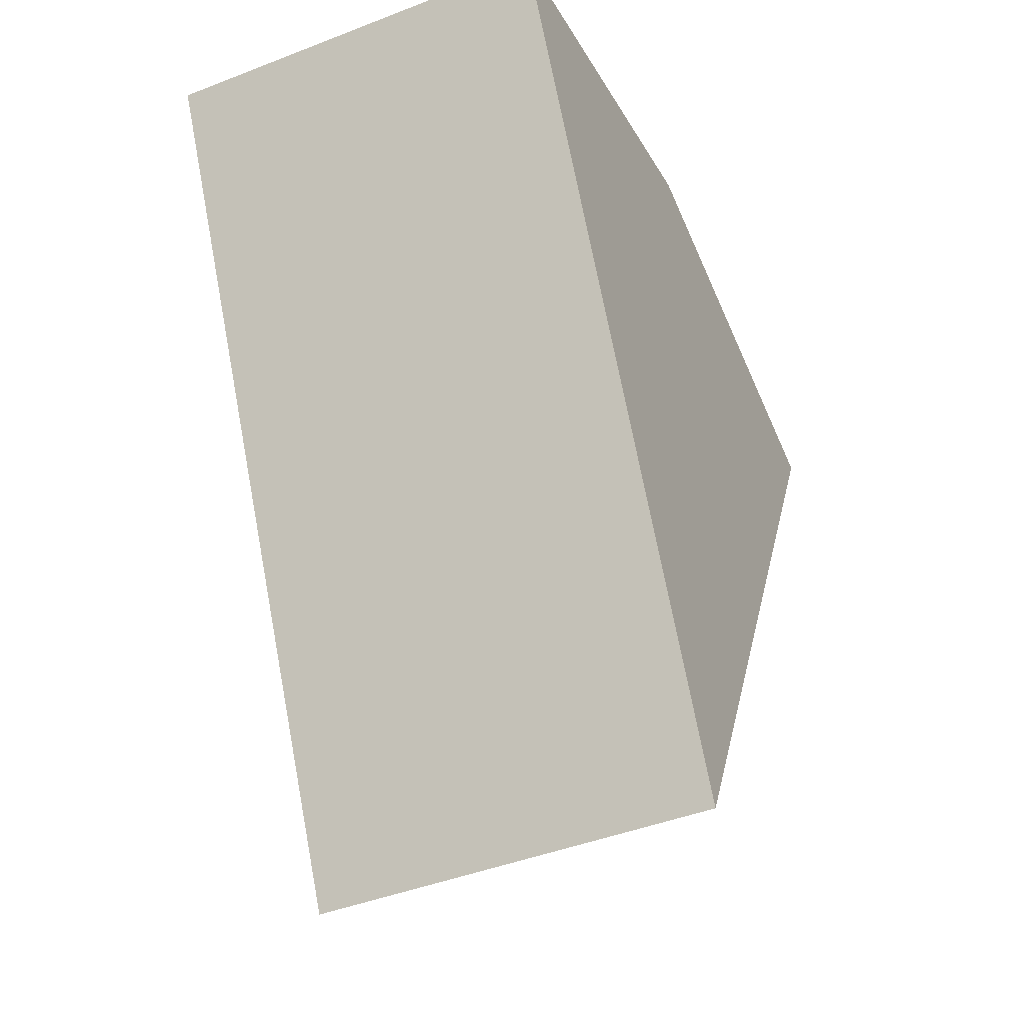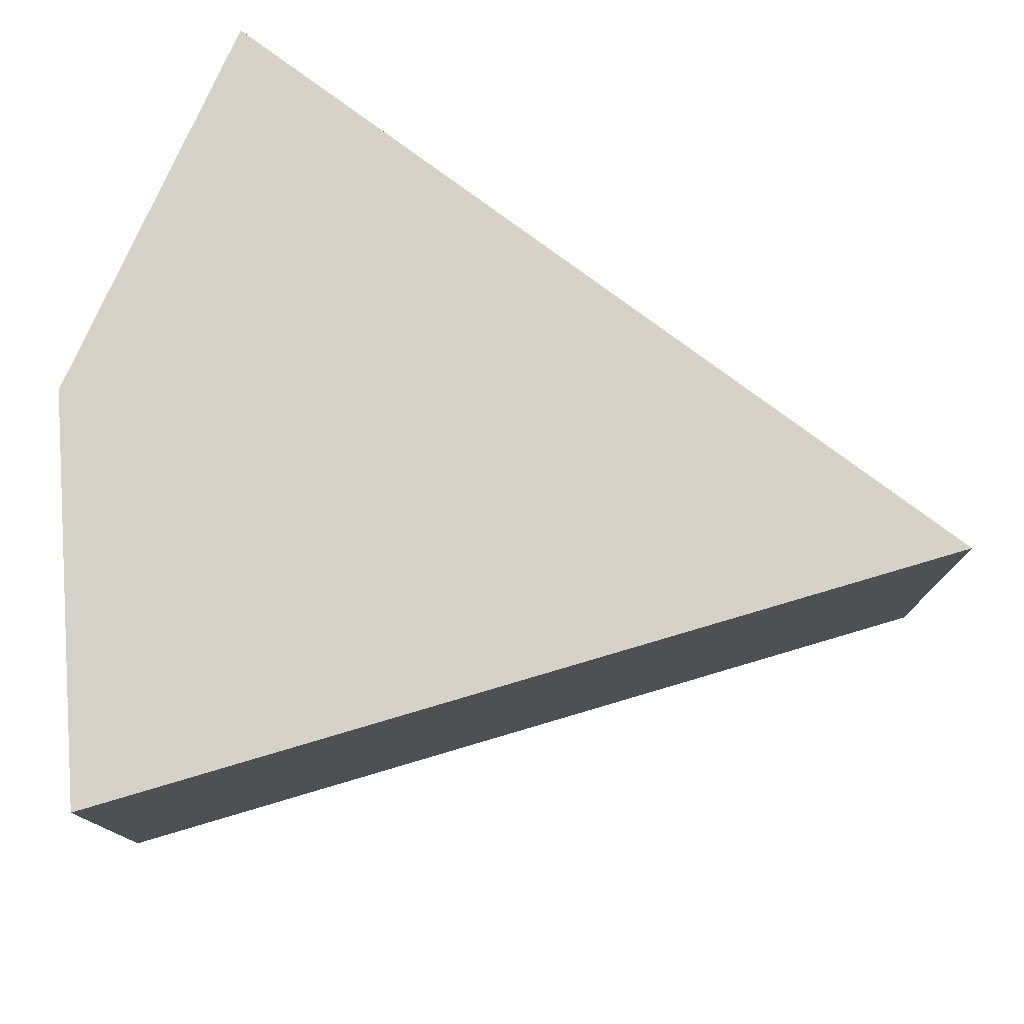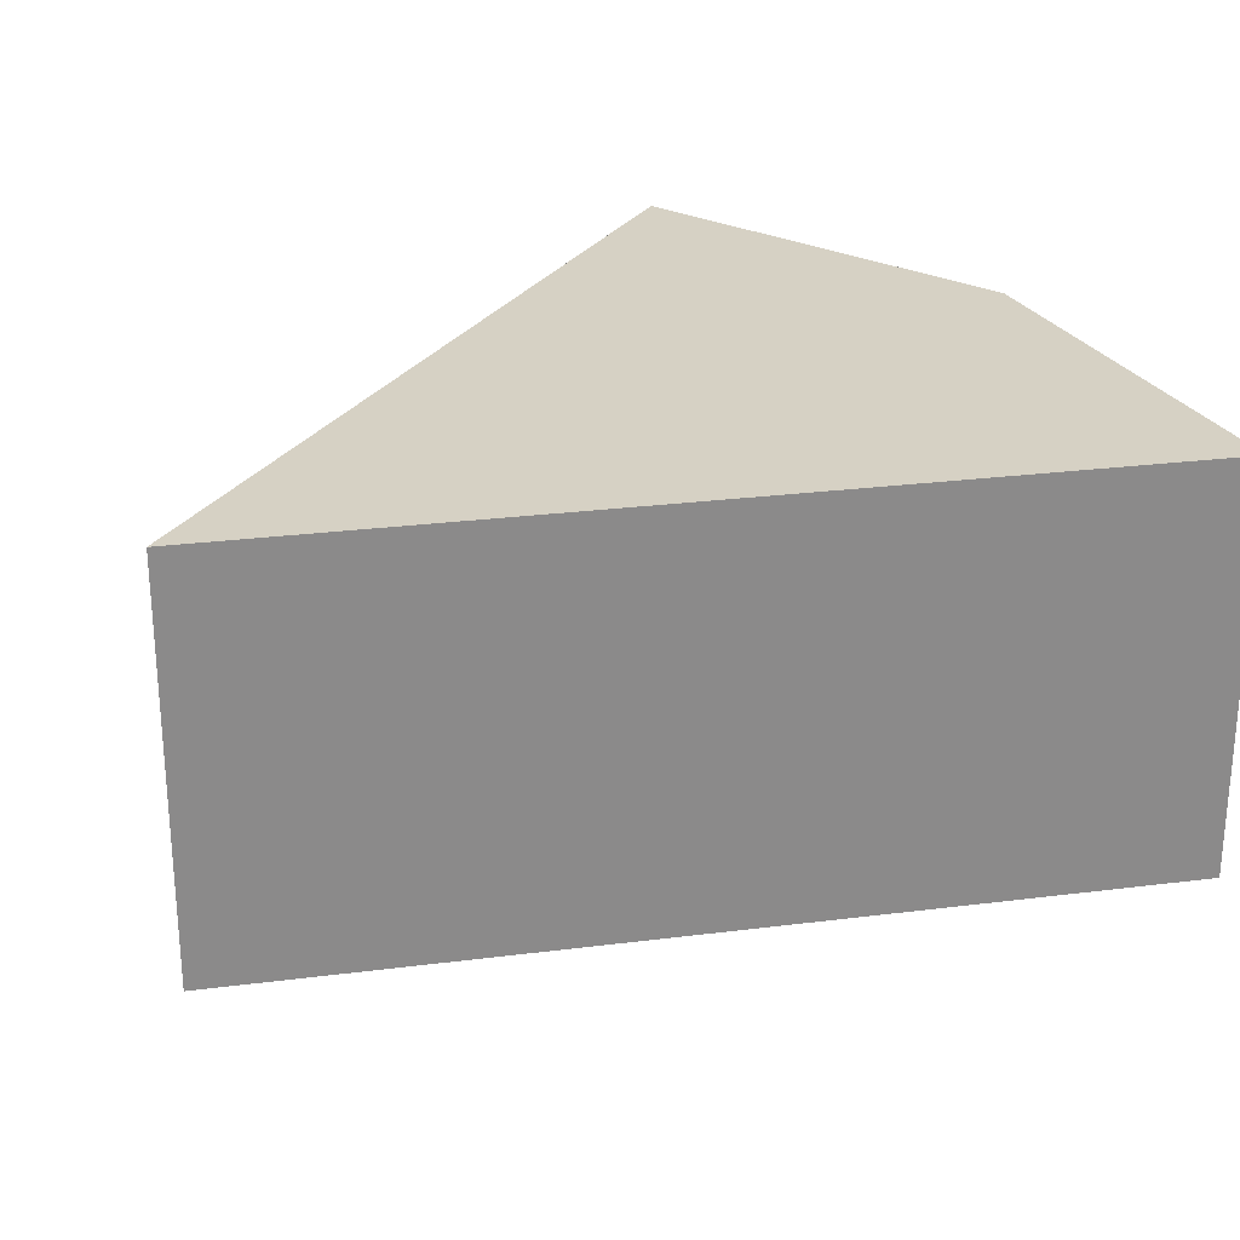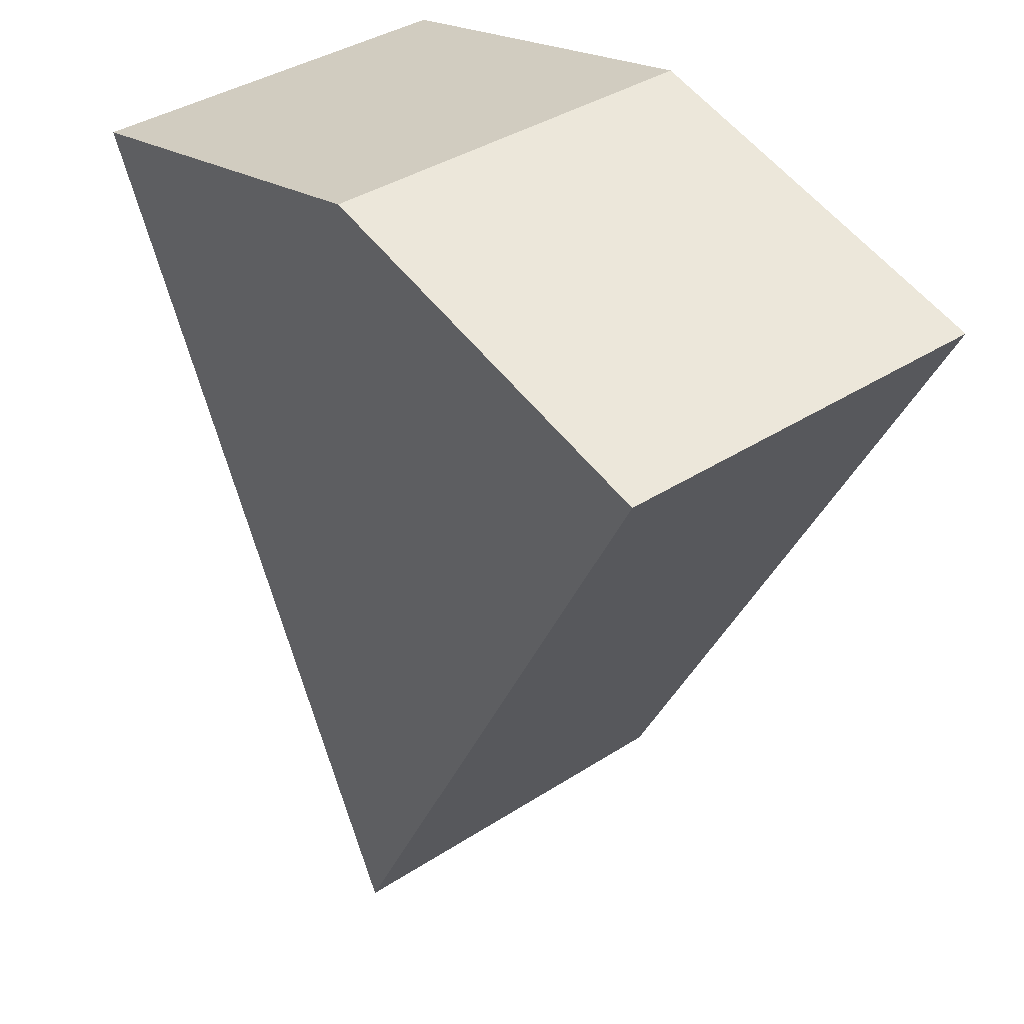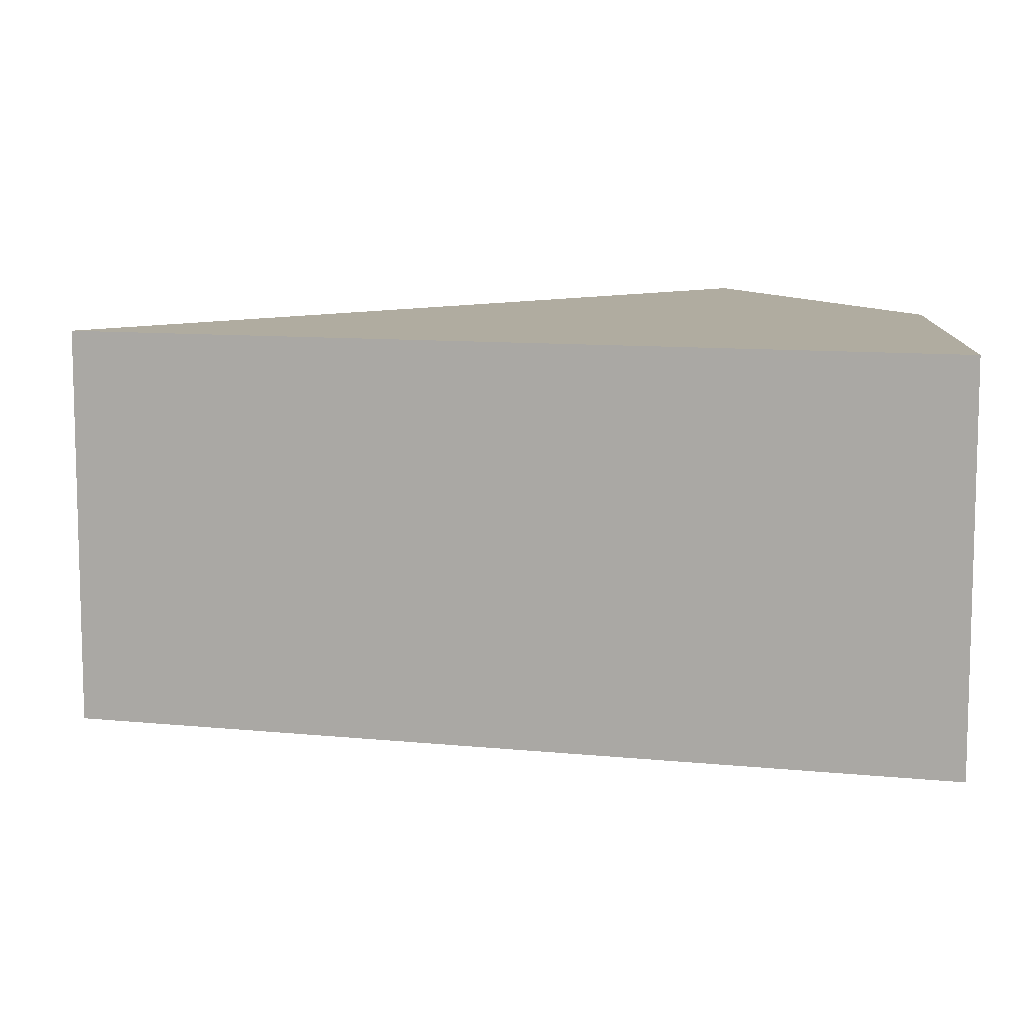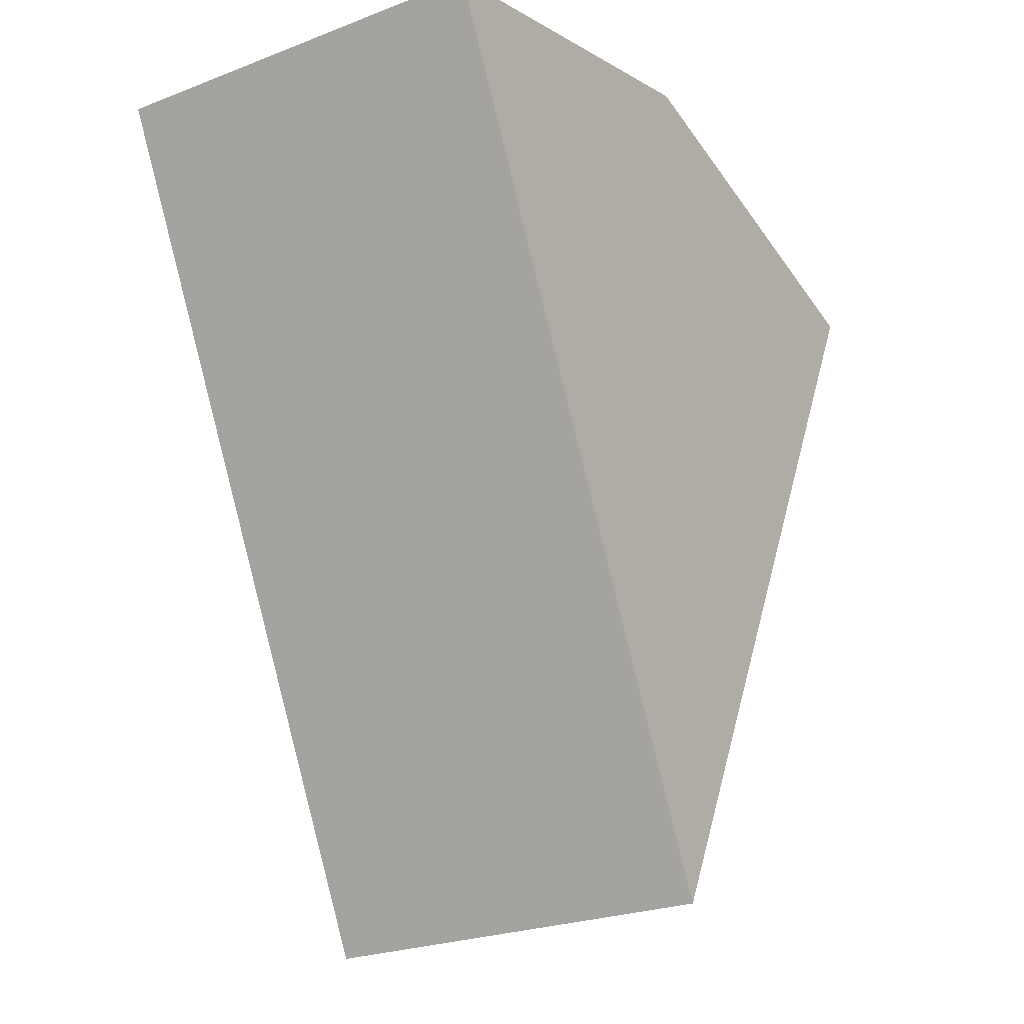
<metadata>
{"format":"obj","ext":"obj","renderer":"f3d","projection":"perspective","resolution":1024,"background":"white","views":[{"elev":-44.2,"azim":114.5,"up":"+Z"},{"elev":77.8,"azim":100.1,"up":"+Y"},{"elev":26.7,"azim":-127.8,"up":"+Y"},{"elev":38.4,"azim":-129.2,"up":"+Z"},{"elev":9.9,"azim":-101.6,"up":"+Y"},{"elev":-24.5,"azim":122.6,"up":"+Z"}]}
</metadata>
<code>
o ITFO_CHEESE
v 0.1 0.05 0.0875
v -0.1 -0.05 0.0875
v -0 -0.05 -0.1125
v 0.1 -0.05 0.0875
v -0 0.05 -0.1125
v -0.1 0.05 0.0875
v -0 0.05 0.1125
v -0 -0.05 0.1125
f 3 4 8
f 5 7 1
f 1 4 3
f 1 8 4
f 6 5 3
f 1 3 5
f 6 3 2
f 7 8 1
f 2 7 6
f 6 7 5
f 2 3 8
f 7 2 8

</code>
